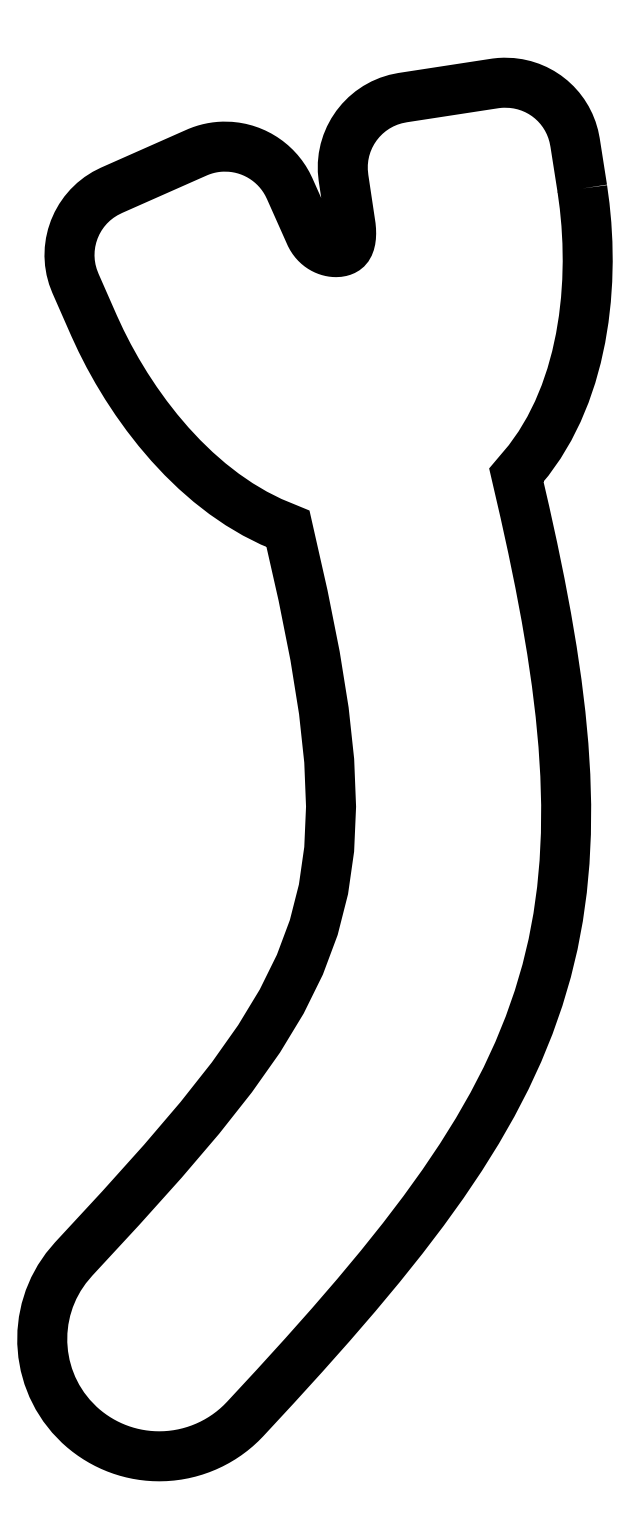
<metadata>
{"format":"dxf","ext":"dxf","renderer":"ezdxf+matplotlib","layout":"modelspace","background":"white","min_lineweight":24,"dpi":150}
</metadata>
<code>
0
SECTION
2
ENTITIES
0
POLYLINE
8
Layer 1
66
     1
10
0
20
0
30
0
0
VERTEX
8
Layer 1
10
6.515
20
-3.668
30
0
0
VERTEX
8
Layer 1
10
6.514
20
-3.666
30
0
0
VERTEX
8
Layer 1
10
6.514
20
-3.663
30
0
0
VERTEX
8
Layer 1
10
6.514
20
-3.66
30
0
0
VERTEX
8
Layer 1
10
6.513
20
-3.658
30
0
0
VERTEX
8
Layer 1
10
6.513
20
-3.655
30
0
0
VERTEX
8
Layer 1
10
6.512
20
-3.652
30
0
0
VERTEX
8
Layer 1
10
6.512
20
-3.649
30
0
0
VERTEX
8
Layer 1
10
6.511
20
-3.647
30
0
0
VERTEX
8
Layer 1
10
6.511
20
-3.644
30
0
0
VERTEX
8
Layer 1
10
6.511
20
-3.641
30
0
0
VERTEX
8
Layer 1
10
6.51
20
-3.638
30
0
0
VERTEX
8
Layer 1
10
6.51
20
-3.636
30
0
0
VERTEX
8
Layer 1
10
6.509
20
-3.633
30
0
0
VERTEX
8
Layer 1
10
6.509
20
-3.63
30
0
0
VERTEX
8
Layer 1
10
6.508
20
-3.627
30
0
0
VERTEX
8
Layer 1
10
6.508
20
-3.625
30
0
0
VERTEX
8
Layer 1
10
6.507
20
-3.619
30
0
0
VERTEX
8
Layer 1
10
6.505
20
-3.613
30
0
0
VERTEX
8
Layer 1
10
6.503
20
-3.607
30
0
0
VERTEX
8
Layer 1
10
6.5
20
-3.602
30
0
0
VERTEX
8
Layer 1
10
6.497
20
-3.597
30
0
0
VERTEX
8
Layer 1
10
6.494
20
-3.592
30
0
0
VERTEX
8
Layer 1
10
6.49
20
-3.588
30
0
0
VERTEX
8
Layer 1
10
6.485
20
-3.584
30
0
0
VERTEX
8
Layer 1
10
6.481
20
-3.58
30
0
0
VERTEX
8
Layer 1
10
6.476
20
-3.577
30
0
0
VERTEX
8
Layer 1
10
6.471
20
-3.574
30
0
0
VERTEX
8
Layer 1
10
6.465
20
-3.572
30
0
0
VERTEX
8
Layer 1
10
6.46
20
-3.57
30
0
0
VERTEX
8
Layer 1
10
6.454
20
-3.569
30
0
0
VERTEX
8
Layer 1
10
6.448
20
-3.568
30
0
0
VERTEX
8
Layer 1
10
6.442
20
-3.568
30
0
0
VERTEX
8
Layer 1
10
6.441
20
-3.568
30
0
0
VERTEX
8
Layer 1
10
6.44
20
-3.568
30
0
0
VERTEX
8
Layer 1
10
6.44
20
-3.568
30
0
0
VERTEX
8
Layer 1
10
6.439
20
-3.568
30
0
0
VERTEX
8
Layer 1
10
6.439
20
-3.568
30
0
0
VERTEX
8
Layer 1
10
6.438
20
-3.568
30
0
0
VERTEX
8
Layer 1
10
6.437
20
-3.568
30
0
0
VERTEX
8
Layer 1
10
6.437
20
-3.568
30
0
0
VERTEX
8
Layer 1
10
6.436
20
-3.568
30
0
0
VERTEX
8
Layer 1
10
6.435
20
-3.568
30
0
0
VERTEX
8
Layer 1
10
6.435
20
-3.568
30
0
0
VERTEX
8
Layer 1
10
6.434
20
-3.568
30
0
0
VERTEX
8
Layer 1
10
6.433
20
-3.568
30
0
0
VERTEX
8
Layer 1
10
6.433
20
-3.568
30
0
0
VERTEX
8
Layer 1
10
6.432
20
-3.569
30
0
0
VERTEX
8
Layer 1
10
6.431
20
-3.569
30
0
0
VERTEX
8
Layer 1
10
6.426
20
-3.569
30
0
0
VERTEX
8
Layer 1
10
6.421
20
-3.57
30
0
0
VERTEX
8
Layer 1
10
6.415
20
-3.571
30
0
0
VERTEX
8
Layer 1
10
6.41
20
-3.572
30
0
0
VERTEX
8
Layer 1
10
6.404
20
-3.573
30
0
0
VERTEX
8
Layer 1
10
6.399
20
-3.574
30
0
0
VERTEX
8
Layer 1
10
6.393
20
-3.575
30
0
0
VERTEX
8
Layer 1
10
6.388
20
-3.575
30
0
0
VERTEX
8
Layer 1
10
6.382
20
-3.576
30
0
0
VERTEX
8
Layer 1
10
6.377
20
-3.577
30
0
0
VERTEX
8
Layer 1
10
6.371
20
-3.578
30
0
0
VERTEX
8
Layer 1
10
6.366
20
-3.579
30
0
0
VERTEX
8
Layer 1
10
6.36
20
-3.58
30
0
0
VERTEX
8
Layer 1
10
6.355
20
-3.58
30
0
0
VERTEX
8
Layer 1
10
6.35
20
-3.581
30
0
0
VERTEX
8
Layer 1
10
6.344
20
-3.582
30
0
0
VERTEX
8
Layer 1
10
6.337
20
-3.583
30
0
0
VERTEX
8
Layer 1
10
6.331
20
-3.585
30
0
0
VERTEX
8
Layer 1
10
6.325
20
-3.588
30
0
0
VERTEX
8
Layer 1
10
6.319
20
-3.591
30
0
0
VERTEX
8
Layer 1
10
6.314
20
-3.595
30
0
0
VERTEX
8
Layer 1
10
6.309
20
-3.599
30
0
0
VERTEX
8
Layer 1
10
6.304
20
-3.604
30
0
0
VERTEX
8
Layer 1
10
6.3
20
-3.609
30
0
0
VERTEX
8
Layer 1
10
6.297
20
-3.614
30
0
0
VERTEX
8
Layer 1
10
6.294
20
-3.62
30
0
0
VERTEX
8
Layer 1
10
6.291
20
-3.626
30
0
0
VERTEX
8
Layer 1
10
6.289
20
-3.632
30
0
0
VERTEX
8
Layer 1
10
6.288
20
-3.638
30
0
0
VERTEX
8
Layer 1
10
6.287
20
-3.645
30
0
0
VERTEX
8
Layer 1
10
6.287
20
-3.652
30
0
0
VERTEX
8
Layer 1
10
6.288
20
-3.658
30
0
0
VERTEX
8
Layer 1
10
6.288
20
-3.661
30
0
0
VERTEX
8
Layer 1
10
6.289
20
-3.664
30
0
0
VERTEX
8
Layer 1
10
6.289
20
-3.667
30
0
0
VERTEX
8
Layer 1
10
6.289
20
-3.669
30
0
0
VERTEX
8
Layer 1
10
6.29
20
-3.672
30
0
0
VERTEX
8
Layer 1
10
6.29
20
-3.675
30
0
0
VERTEX
8
Layer 1
10
6.291
20
-3.678
30
0
0
VERTEX
8
Layer 1
10
6.291
20
-3.68
30
0
0
VERTEX
8
Layer 1
10
6.292
20
-3.683
30
0
0
VERTEX
8
Layer 1
10
6.292
20
-3.686
30
0
0
VERTEX
8
Layer 1
10
6.292
20
-3.689
30
0
0
VERTEX
8
Layer 1
10
6.293
20
-3.691
30
0
0
VERTEX
8
Layer 1
10
6.293
20
-3.694
30
0
0
VERTEX
8
Layer 1
10
6.294
20
-3.697
30
0
0
VERTEX
8
Layer 1
10
6.294
20
-3.699
30
0
0
VERTEX
8
Layer 1
10
6.294
20
-3.702
30
0
0
VERTEX
8
Layer 1
10
6.295
20
-3.704
30
0
0
VERTEX
8
Layer 1
10
6.295
20
-3.706
30
0
0
VERTEX
8
Layer 1
10
6.295
20
-3.708
30
0
0
VERTEX
8
Layer 1
10
6.295
20
-3.71
30
0
0
VERTEX
8
Layer 1
10
6.295
20
-3.711
30
0
0
VERTEX
8
Layer 1
10
6.295
20
-3.713
30
0
0
VERTEX
8
Layer 1
10
6.295
20
-3.715
30
0
0
VERTEX
8
Layer 1
10
6.295
20
-3.716
30
0
0
VERTEX
8
Layer 1
10
6.295
20
-3.717
30
0
0
VERTEX
8
Layer 1
10
6.294
20
-3.719
30
0
0
VERTEX
8
Layer 1
10
6.294
20
-3.72
30
0
0
VERTEX
8
Layer 1
10
6.294
20
-3.721
30
0
0
VERTEX
8
Layer 1
10
6.293
20
-3.722
30
0
0
VERTEX
8
Layer 1
10
6.293
20
-3.723
30
0
0
VERTEX
8
Layer 1
10
6.292
20
-3.724
30
0
0
VERTEX
8
Layer 1
10
6.291
20
-3.725
30
0
0
VERTEX
8
Layer 1
10
6.291
20
-3.726
30
0
0
VERTEX
8
Layer 1
10
6.29
20
-3.726
30
0
0
VERTEX
8
Layer 1
10
6.289
20
-3.727
30
0
0
VERTEX
8
Layer 1
10
6.289
20
-3.727
30
0
0
VERTEX
8
Layer 1
10
6.288
20
-3.727
30
0
0
VERTEX
8
Layer 1
10
6.287
20
-3.728
30
0
0
VERTEX
8
Layer 1
10
6.287
20
-3.728
30
0
0
VERTEX
8
Layer 1
10
6.286
20
-3.728
30
0
0
VERTEX
8
Layer 1
10
6.285
20
-3.728
30
0
0
VERTEX
8
Layer 1
10
6.284
20
-3.729
30
0
0
VERTEX
8
Layer 1
10
6.284
20
-3.729
30
0
0
VERTEX
8
Layer 1
10
6.283
20
-3.729
30
0
0
VERTEX
8
Layer 1
10
6.282
20
-3.729
30
0
0
VERTEX
8
Layer 1
10
6.282
20
-3.729
30
0
0
VERTEX
8
Layer 1
10
6.281
20
-3.729
30
0
0
VERTEX
8
Layer 1
10
6.281
20
-3.729
30
0
0
VERTEX
8
Layer 1
10
6.279
20
-3.729
30
0
0
VERTEX
8
Layer 1
10
6.277
20
-3.729
30
0
0
VERTEX
8
Layer 1
10
6.276
20
-3.728
30
0
0
VERTEX
8
Layer 1
10
6.274
20
-3.728
30
0
0
VERTEX
8
Layer 1
10
6.272
20
-3.727
30
0
0
VERTEX
8
Layer 1
10
6.27
20
-3.727
30
0
0
VERTEX
8
Layer 1
10
6.269
20
-3.726
30
0
0
VERTEX
8
Layer 1
10
6.267
20
-3.725
30
0
0
VERTEX
8
Layer 1
10
6.265
20
-3.724
30
0
0
VERTEX
8
Layer 1
10
6.264
20
-3.722
30
0
0
VERTEX
8
Layer 1
10
6.262
20
-3.721
30
0
0
VERTEX
8
Layer 1
10
6.26
20
-3.719
30
0
0
VERTEX
8
Layer 1
10
6.259
20
-3.717
30
0
0
VERTEX
8
Layer 1
10
6.258
20
-3.715
30
0
0
VERTEX
8
Layer 1
10
6.256
20
-3.713
30
0
0
VERTEX
8
Layer 1
10
6.255
20
-3.71
30
0
0
VERTEX
8
Layer 1
10
6.255
20
-3.71
30
0
0
VERTEX
8
Layer 1
10
6.255
20
-3.71
30
0
0
VERTEX
8
Layer 1
10
6.255
20
-3.71
30
0
0
VERTEX
8
Layer 1
10
6.255
20
-3.71
30
0
0
VERTEX
8
Layer 1
10
6.255
20
-3.71
30
0
0
VERTEX
8
Layer 1
10
6.255
20
-3.71
30
0
0
VERTEX
8
Layer 1
10
6.255
20
-3.71
30
0
0
VERTEX
8
Layer 1
10
6.255
20
-3.71
30
0
0
VERTEX
8
Layer 1
10
6.255
20
-3.709
30
0
0
VERTEX
8
Layer 1
10
6.255
20
-3.709
30
0
0
VERTEX
8
Layer 1
10
6.255
20
-3.709
30
0
0
VERTEX
8
Layer 1
10
6.255
20
-3.709
30
0
0
VERTEX
8
Layer 1
10
6.255
20
-3.709
30
0
0
VERTEX
8
Layer 1
10
6.255
20
-3.709
30
0
0
VERTEX
8
Layer 1
10
6.255
20
-3.709
30
0
0
VERTEX
8
Layer 1
10
6.255
20
-3.709
30
0
0
VERTEX
8
Layer 1
10
6.254
20
-3.706
30
0
0
VERTEX
8
Layer 1
10
6.252
20
-3.704
30
0
0
VERTEX
8
Layer 1
10
6.251
20
-3.701
30
0
0
VERTEX
8
Layer 1
10
6.25
20
-3.699
30
0
0
VERTEX
8
Layer 1
10
6.249
20
-3.696
30
0
0
VERTEX
8
Layer 1
10
6.248
20
-3.694
30
0
0
VERTEX
8
Layer 1
10
6.247
20
-3.691
30
0
0
VERTEX
8
Layer 1
10
6.246
20
-3.689
30
0
0
VERTEX
8
Layer 1
10
6.244
20
-3.686
30
0
0
VERTEX
8
Layer 1
10
6.243
20
-3.684
30
0
0
VERTEX
8
Layer 1
10
6.242
20
-3.681
30
0
0
VERTEX
8
Layer 1
10
6.241
20
-3.679
30
0
0
VERTEX
8
Layer 1
10
6.24
20
-3.676
30
0
0
VERTEX
8
Layer 1
10
6.239
20
-3.673
30
0
0
VERTEX
8
Layer 1
10
6.238
20
-3.671
30
0
0
VERTEX
8
Layer 1
10
6.237
20
-3.668
30
0
0
VERTEX
8
Layer 1
10
6.234
20
-3.664
30
0
0
VERTEX
8
Layer 1
10
6.232
20
-3.66
30
0
0
VERTEX
8
Layer 1
10
6.229
20
-3.656
30
0
0
VERTEX
8
Layer 1
10
6.226
20
-3.652
30
0
0
VERTEX
8
Layer 1
10
6.223
20
-3.648
30
0
0
VERTEX
8
Layer 1
10
6.219
20
-3.645
30
0
0
VERTEX
8
Layer 1
10
6.216
20
-3.642
30
0
0
VERTEX
8
Layer 1
10
6.212
20
-3.639
30
0
0
VERTEX
8
Layer 1
10
6.208
20
-3.637
30
0
0
VERTEX
8
Layer 1
10
6.203
20
-3.635
30
0
0
VERTEX
8
Layer 1
10
6.199
20
-3.633
30
0
0
VERTEX
8
Layer 1
10
6.194
20
-3.631
30
0
0
VERTEX
8
Layer 1
10
6.19
20
-3.63
30
0
0
VERTEX
8
Layer 1
10
6.185
20
-3.629
30
0
0
VERTEX
8
Layer 1
10
6.18
20
-3.629
30
0
0
VERTEX
8
Layer 1
10
6.175
20
-3.629
30
0
0
VERTEX
8
Layer 1
10
6.173
20
-3.629
30
0
0
VERTEX
8
Layer 1
10
6.172
20
-3.629
30
0
0
VERTEX
8
Layer 1
10
6.17
20
-3.629
30
0
0
VERTEX
8
Layer 1
10
6.168
20
-3.629
30
0
0
VERTEX
8
Layer 1
10
6.167
20
-3.629
30
0
0
VERTEX
8
Layer 1
10
6.165
20
-3.629
30
0
0
VERTEX
8
Layer 1
10
6.163
20
-3.63
30
0
0
VERTEX
8
Layer 1
10
6.161
20
-3.63
30
0
0
VERTEX
8
Layer 1
10
6.16
20
-3.63
30
0
0
VERTEX
8
Layer 1
10
6.158
20
-3.631
30
0
0
VERTEX
8
Layer 1
10
6.156
20
-3.631
30
0
0
VERTEX
8
Layer 1
10
6.155
20
-3.632
30
0
0
VERTEX
8
Layer 1
10
6.153
20
-3.632
30
0
0
VERTEX
8
Layer 1
10
6.151
20
-3.633
30
0
0
VERTEX
8
Layer 1
10
6.15
20
-3.634
30
0
0
VERTEX
8
Layer 1
10
6.148
20
-3.634
30
0
0
VERTEX
8
Layer 1
10
6.143
20
-3.637
30
0
0
VERTEX
8
Layer 1
10
6.138
20
-3.639
30
0
0
VERTEX
8
Layer 1
10
6.133
20
-3.641
30
0
0
VERTEX
8
Layer 1
10
6.128
20
-3.643
30
0
0
VERTEX
8
Layer 1
10
6.123
20
-3.646
30
0
0
VERTEX
8
Layer 1
10
6.118
20
-3.648
30
0
0
VERTEX
8
Layer 1
10
6.113
20
-3.65
30
0
0
VERTEX
8
Layer 1
10
6.108
20
-3.652
30
0
0
VERTEX
8
Layer 1
10
6.103
20
-3.655
30
0
0
VERTEX
8
Layer 1
10
6.098
20
-3.657
30
0
0
VERTEX
8
Layer 1
10
6.092
20
-3.659
30
0
0
VERTEX
8
Layer 1
10
6.087
20
-3.661
30
0
0
VERTEX
8
Layer 1
10
6.082
20
-3.663
30
0
0
VERTEX
8
Layer 1
10
6.077
20
-3.666
30
0
0
VERTEX
8
Layer 1
10
6.072
20
-3.668
30
0
0
VERTEX
8
Layer 1
10
6.067
20
-3.67
30
0
0
VERTEX
8
Layer 1
10
6.061
20
-3.673
30
0
0
VERTEX
8
Layer 1
10
6.055
20
-3.677
30
0
0
VERTEX
8
Layer 1
10
6.05
20
-3.681
30
0
0
VERTEX
8
Layer 1
10
6.046
20
-3.686
30
0
0
VERTEX
8
Layer 1
10
6.041
20
-3.691
30
0
0
VERTEX
8
Layer 1
10
6.038
20
-3.696
30
0
0
VERTEX
8
Layer 1
10
6.034
20
-3.701
30
0
0
VERTEX
8
Layer 1
10
6.032
20
-3.707
30
0
0
VERTEX
8
Layer 1
10
6.03
20
-3.713
30
0
0
VERTEX
8
Layer 1
10
6.028
20
-3.72
30
0
0
VERTEX
8
Layer 1
10
6.028
20
-3.726
30
0
0
VERTEX
8
Layer 1
10
6.027
20
-3.733
30
0
0
VERTEX
8
Layer 1
10
6.028
20
-3.739
30
0
0
VERTEX
8
Layer 1
10
6.029
20
-3.746
30
0
0
VERTEX
8
Layer 1
10
6.031
20
-3.752
30
0
0
VERTEX
8
Layer 1
10
6.033
20
-3.759
30
0
0
VERTEX
8
Layer 1
10
6.034
20
-3.761
30
0
0
VERTEX
8
Layer 1
10
6.035
20
-3.764
30
0
0
VERTEX
8
Layer 1
10
6.036
20
-3.766
30
0
0
VERTEX
8
Layer 1
10
6.037
20
-3.769
30
0
0
VERTEX
8
Layer 1
10
6.039
20
-3.771
30
0
0
VERTEX
8
Layer 1
10
6.04
20
-3.774
30
0
0
VERTEX
8
Layer 1
10
6.041
20
-3.776
30
0
0
VERTEX
8
Layer 1
10
6.042
20
-3.779
30
0
0
VERTEX
8
Layer 1
10
6.043
20
-3.781
30
0
0
VERTEX
8
Layer 1
10
6.044
20
-3.784
30
0
0
VERTEX
8
Layer 1
10
6.045
20
-3.786
30
0
0
VERTEX
8
Layer 1
10
6.046
20
-3.789
30
0
0
VERTEX
8
Layer 1
10
6.047
20
-3.792
30
0
0
VERTEX
8
Layer 1
10
6.049
20
-3.794
30
0
0
VERTEX
8
Layer 1
10
6.05
20
-3.797
30
0
0
VERTEX
8
Layer 1
10
6.051
20
-3.799
30
0
0
VERTEX
8
Layer 1
10
6.057
20
-3.813
30
0
0
VERTEX
8
Layer 1
10
6.065
20
-3.828
30
0
0
VERTEX
8
Layer 1
10
6.073
20
-3.842
30
0
0
VERTEX
8
Layer 1
10
6.081
20
-3.856
30
0
0
VERTEX
8
Layer 1
10
6.091
20
-3.871
30
0
0
VERTEX
8
Layer 1
10
6.101
20
-3.885
30
0
0
VERTEX
8
Layer 1
10
6.111
20
-3.898
30
0
0
VERTEX
8
Layer 1
10
6.123
20
-3.912
30
0
0
VERTEX
8
Layer 1
10
6.135
20
-3.924
30
0
0
VERTEX
8
Layer 1
10
6.147
20
-3.937
30
0
0
VERTEX
8
Layer 1
10
6.161
20
-3.948
30
0
0
VERTEX
8
Layer 1
10
6.174
20
-3.959
30
0
0
VERTEX
8
Layer 1
10
6.189
20
-3.969
30
0
0
VERTEX
8
Layer 1
10
6.204
20
-3.978
30
0
0
VERTEX
8
Layer 1
10
6.219
20
-3.985
30
0
0
VERTEX
8
Layer 1
10
6.235
20
-3.992
30
0
0
VERTEX
8
Layer 1
10
6.249
20
-4.055
30
0
0
VERTEX
8
Layer 1
10
6.261
20
-4.113
30
0
0
VERTEX
8
Layer 1
10
6.269
20
-4.165
30
0
0
VERTEX
8
Layer 1
10
6.274
20
-4.213
30
0
0
VERTEX
8
Layer 1
10
6.276
20
-4.256
30
0
0
VERTEX
8
Layer 1
10
6.274
20
-4.297
30
0
0
VERTEX
8
Layer 1
10
6.269
20
-4.335
30
0
0
VERTEX
8
Layer 1
10
6.26
20
-4.371
30
0
0
VERTEX
8
Layer 1
10
6.246
20
-4.407
30
0
0
VERTEX
8
Layer 1
10
6.229
20
-4.442
30
0
0
VERTEX
8
Layer 1
10
6.208
20
-4.477
30
0
0
VERTEX
8
Layer 1
10
6.182
20
-4.514
30
0
0
VERTEX
8
Layer 1
10
6.151
20
-4.552
30
0
0
VERTEX
8
Layer 1
10
6.116
20
-4.593
30
0
0
VERTEX
8
Layer 1
10
6.076
20
-4.638
30
0
0
VERTEX
8
Layer 1
10
6.031
20
-4.686
30
0
0
VERTEX
8
Layer 1
10
6.024
20
-4.695
30
0
0
VERTEX
8
Layer 1
10
6.018
20
-4.704
30
0
0
VERTEX
8
Layer 1
10
6.012
20
-4.714
30
0
0
VERTEX
8
Layer 1
10
6.008
20
-4.724
30
0
0
VERTEX
8
Layer 1
10
6.005
20
-4.735
30
0
0
VERTEX
8
Layer 1
10
6.003
20
-4.745
30
0
0
VERTEX
8
Layer 1
10
6.002
20
-4.756
30
0
0
VERTEX
8
Layer 1
10
6.001
20
-4.766
30
0
0
VERTEX
8
Layer 1
10
6.002
20
-4.777
30
0
0
VERTEX
8
Layer 1
10
6.004
20
-4.788
30
0
0
VERTEX
8
Layer 1
10
6.007
20
-4.798
30
0
0
VERTEX
8
Layer 1
10
6.011
20
-4.808
30
0
0
VERTEX
8
Layer 1
10
6.016
20
-4.818
30
0
0
VERTEX
8
Layer 1
10
6.022
20
-4.827
30
0
0
VERTEX
8
Layer 1
10
6.029
20
-4.836
30
0
0
VERTEX
8
Layer 1
10
6.037
20
-4.844
30
0
0
VERTEX
8
Layer 1
10
6.041
20
-4.848
30
0
0
VERTEX
8
Layer 1
10
6.045
20
-4.851
30
0
0
VERTEX
8
Layer 1
10
6.049
20
-4.854
30
0
0
VERTEX
8
Layer 1
10
6.053
20
-4.857
30
0
0
VERTEX
8
Layer 1
10
6.058
20
-4.86
30
0
0
VERTEX
8
Layer 1
10
6.062
20
-4.862
30
0
0
VERTEX
8
Layer 1
10
6.067
20
-4.864
30
0
0
VERTEX
8
Layer 1
10
6.072
20
-4.866
30
0
0
VERTEX
8
Layer 1
10
6.077
20
-4.868
30
0
0
VERTEX
8
Layer 1
10
6.082
20
-4.87
30
0
0
VERTEX
8
Layer 1
10
6.087
20
-4.871
30
0
0
VERTEX
8
Layer 1
10
6.092
20
-4.872
30
0
0
VERTEX
8
Layer 1
10
6.097
20
-4.873
30
0
0
VERTEX
8
Layer 1
10
6.102
20
-4.874
30
0
0
VERTEX
8
Layer 1
10
6.107
20
-4.874
30
0
0
VERTEX
8
Layer 1
10
6.113
20
-4.874
30
0
0
VERTEX
8
Layer 1
10
6.118
20
-4.874
30
0
0
VERTEX
8
Layer 1
10
6.124
20
-4.873
30
0
0
VERTEX
8
Layer 1
10
6.13
20
-4.873
30
0
0
VERTEX
8
Layer 1
10
6.135
20
-4.872
30
0
0
VERTEX
8
Layer 1
10
6.141
20
-4.87
30
0
0
VERTEX
8
Layer 1
10
6.147
20
-4.869
30
0
0
VERTEX
8
Layer 1
10
6.152
20
-4.867
30
0
0
VERTEX
8
Layer 1
10
6.157
20
-4.865
30
0
0
VERTEX
8
Layer 1
10
6.162
20
-4.862
30
0
0
VERTEX
8
Layer 1
10
6.167
20
-4.86
30
0
0
VERTEX
8
Layer 1
10
6.172
20
-4.857
30
0
0
VERTEX
8
Layer 1
10
6.177
20
-4.854
30
0
0
VERTEX
8
Layer 1
10
6.182
20
-4.85
30
0
0
VERTEX
8
Layer 1
10
6.186
20
-4.847
30
0
0
VERTEX
8
Layer 1
10
6.19
20
-4.843
30
0
0
VERTEX
8
Layer 1
10
6.194
20
-4.839
30
0
0
VERTEX
8
Layer 1
10
6.223
20
-4.808
30
0
0
VERTEX
8
Layer 1
10
6.25
20
-4.778
30
0
0
VERTEX
8
Layer 1
10
6.276
20
-4.749
30
0
0
VERTEX
8
Layer 1
10
6.3
20
-4.721
30
0
0
VERTEX
8
Layer 1
10
6.323
20
-4.693
30
0
0
VERTEX
8
Layer 1
10
6.344
20
-4.667
30
0
0
VERTEX
8
Layer 1
10
6.364
20
-4.641
30
0
0
VERTEX
8
Layer 1
10
6.382
20
-4.615
30
0
0
VERTEX
8
Layer 1
10
6.4
20
-4.59
30
0
0
VERTEX
8
Layer 1
10
6.415
20
-4.565
30
0
0
VERTEX
8
Layer 1
10
6.43
20
-4.54
30
0
0
VERTEX
8
Layer 1
10
6.442
20
-4.515
30
0
0
VERTEX
8
Layer 1
10
6.454
20
-4.489
30
0
0
VERTEX
8
Layer 1
10
6.464
20
-4.464
30
0
0
VERTEX
8
Layer 1
10
6.473
20
-4.438
30
0
0
VERTEX
8
Layer 1
10
6.481
20
-4.412
30
0
0
VERTEX
8
Layer 1
10
6.487
20
-4.387
30
0
0
VERTEX
8
Layer 1
10
6.492
20
-4.361
30
0
0
VERTEX
8
Layer 1
10
6.496
20
-4.335
30
0
0
VERTEX
8
Layer 1
10
6.498
20
-4.309
30
0
0
VERTEX
8
Layer 1
10
6.499
20
-4.282
30
0
0
VERTEX
8
Layer 1
10
6.5
20
-4.255
30
0
0
VERTEX
8
Layer 1
10
6.499
20
-4.227
30
0
0
VERTEX
8
Layer 1
10
6.497
20
-4.198
30
0
0
VERTEX
8
Layer 1
10
6.494
20
-4.169
30
0
0
VERTEX
8
Layer 1
10
6.491
20
-4.139
30
0
0
VERTEX
8
Layer 1
10
6.486
20
-4.108
30
0
0
VERTEX
8
Layer 1
10
6.481
20
-4.076
30
0
0
VERTEX
8
Layer 1
10
6.475
20
-4.044
30
0
0
VERTEX
8
Layer 1
10
6.468
20
-4.01
30
0
0
VERTEX
8
Layer 1
10
6.46
20
-3.976
30
0
0
VERTEX
8
Layer 1
10
6.452
20
-3.941
30
0
0
VERTEX
8
Layer 1
10
6.464
20
-3.927
30
0
0
VERTEX
8
Layer 1
10
6.474
20
-3.912
30
0
0
VERTEX
8
Layer 1
10
6.484
20
-3.897
30
0
0
VERTEX
8
Layer 1
10
6.492
20
-3.881
30
0
0
VERTEX
8
Layer 1
10
6.499
20
-3.864
30
0
0
VERTEX
8
Layer 1
10
6.505
20
-3.846
30
0
0
VERTEX
8
Layer 1
10
6.509
20
-3.829
30
0
0
VERTEX
8
Layer 1
10
6.513
20
-3.811
30
0
0
VERTEX
8
Layer 1
10
6.516
20
-3.793
30
0
0
VERTEX
8
Layer 1
10
6.518
20
-3.774
30
0
0
VERTEX
8
Layer 1
10
6.52
20
-3.756
30
0
0
VERTEX
8
Layer 1
10
6.52
20
-3.738
30
0
0
VERTEX
8
Layer 1
10
6.52
20
-3.72
30
0
0
VERTEX
8
Layer 1
10
6.519
20
-3.702
30
0
0
VERTEX
8
Layer 1
10
6.517
20
-3.685
30
0
0
VERTEX
8
Layer 1
10
6.515
20
-3.668
30
0
0
VERTEX
8
Layer 1
10
6.515
20
-3.668
30
0
0
SEQEND
8
Layer 1
0
ENDSEC
0
EOF

</code>
